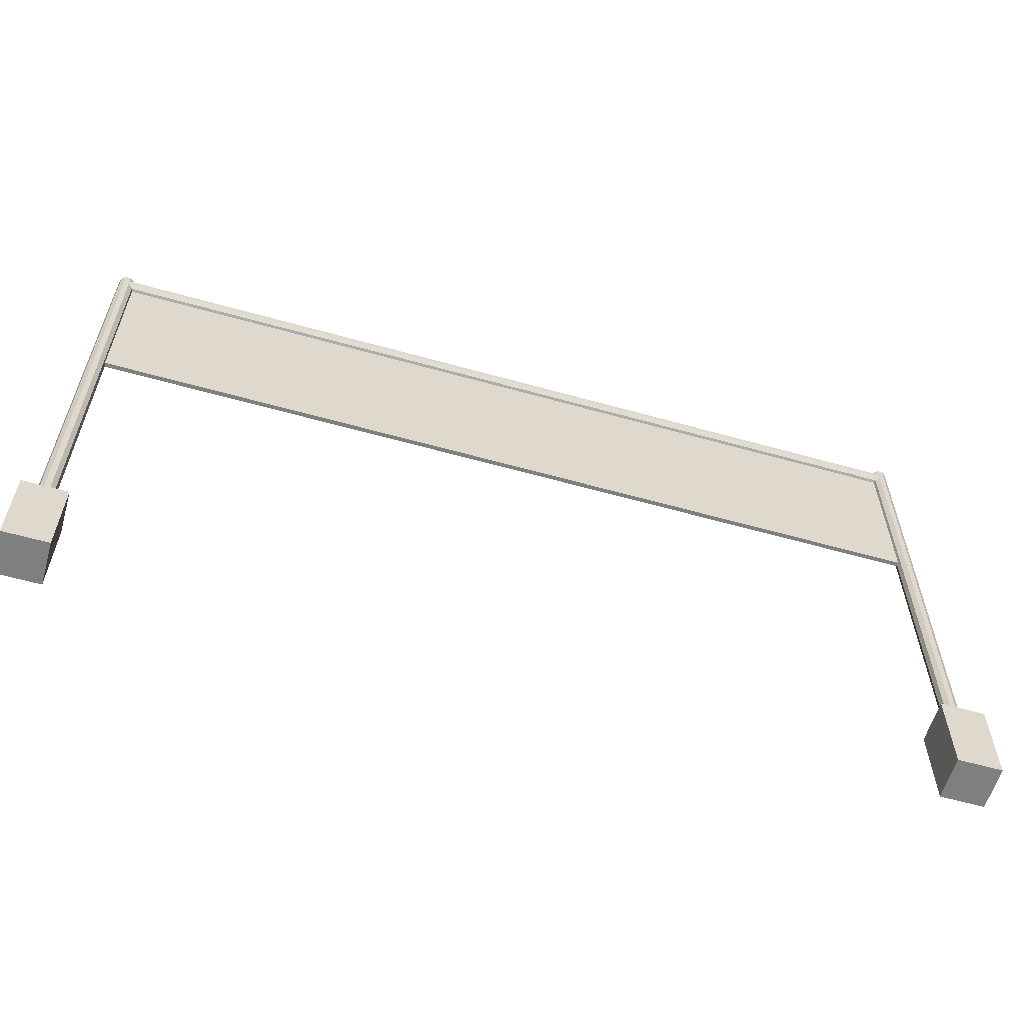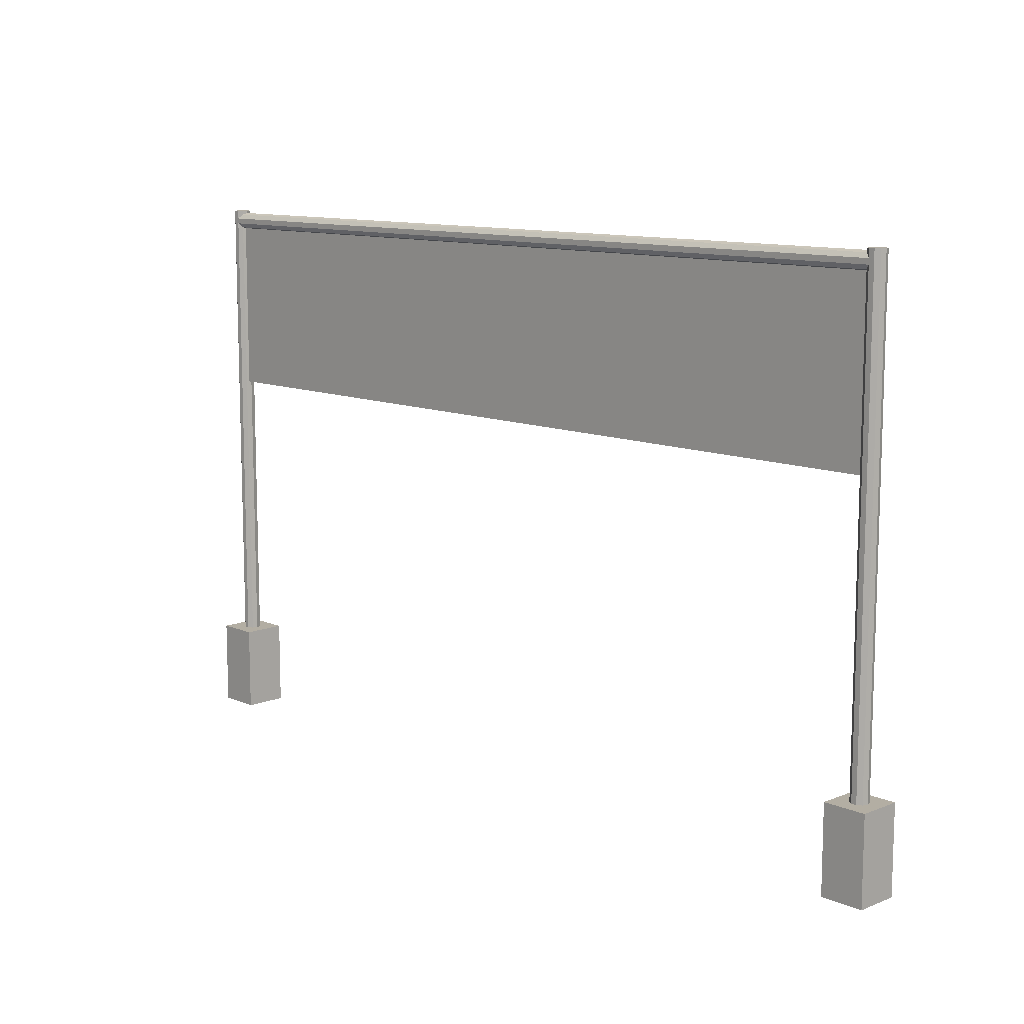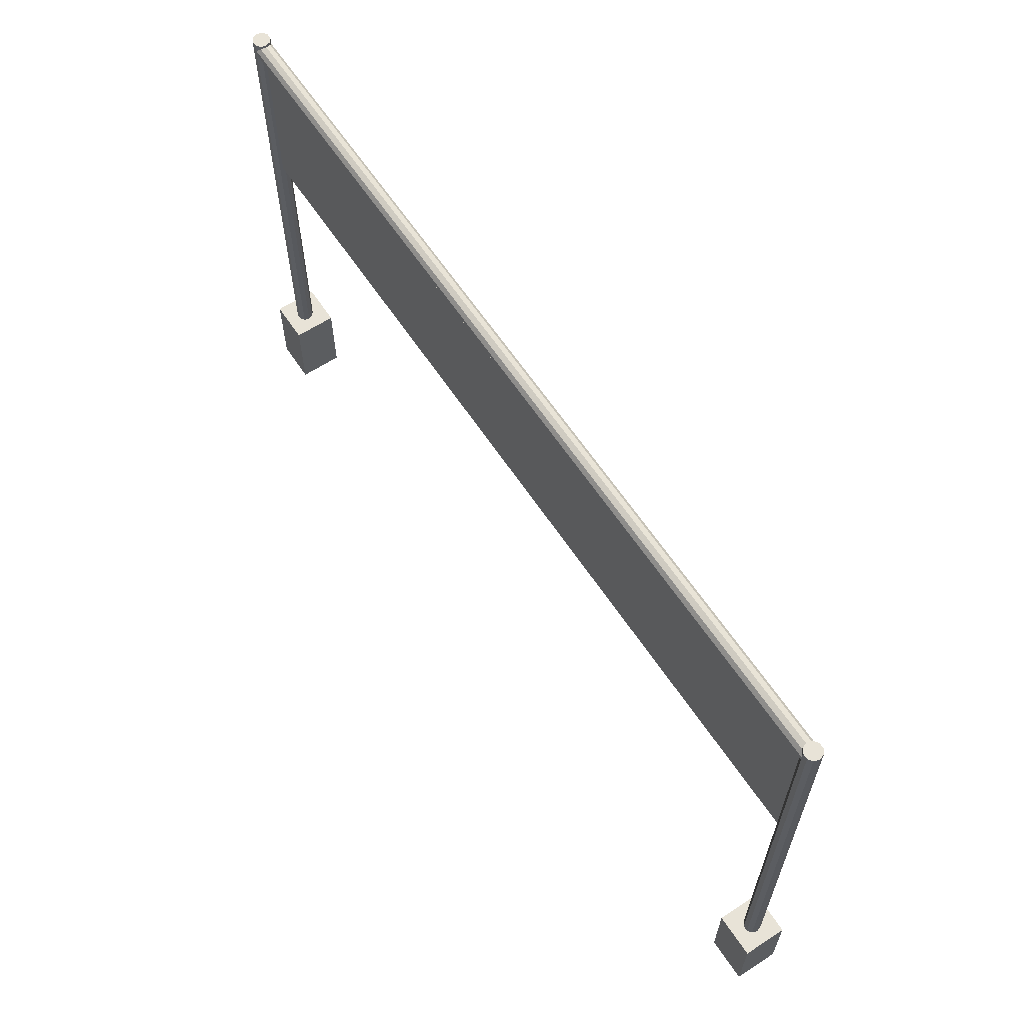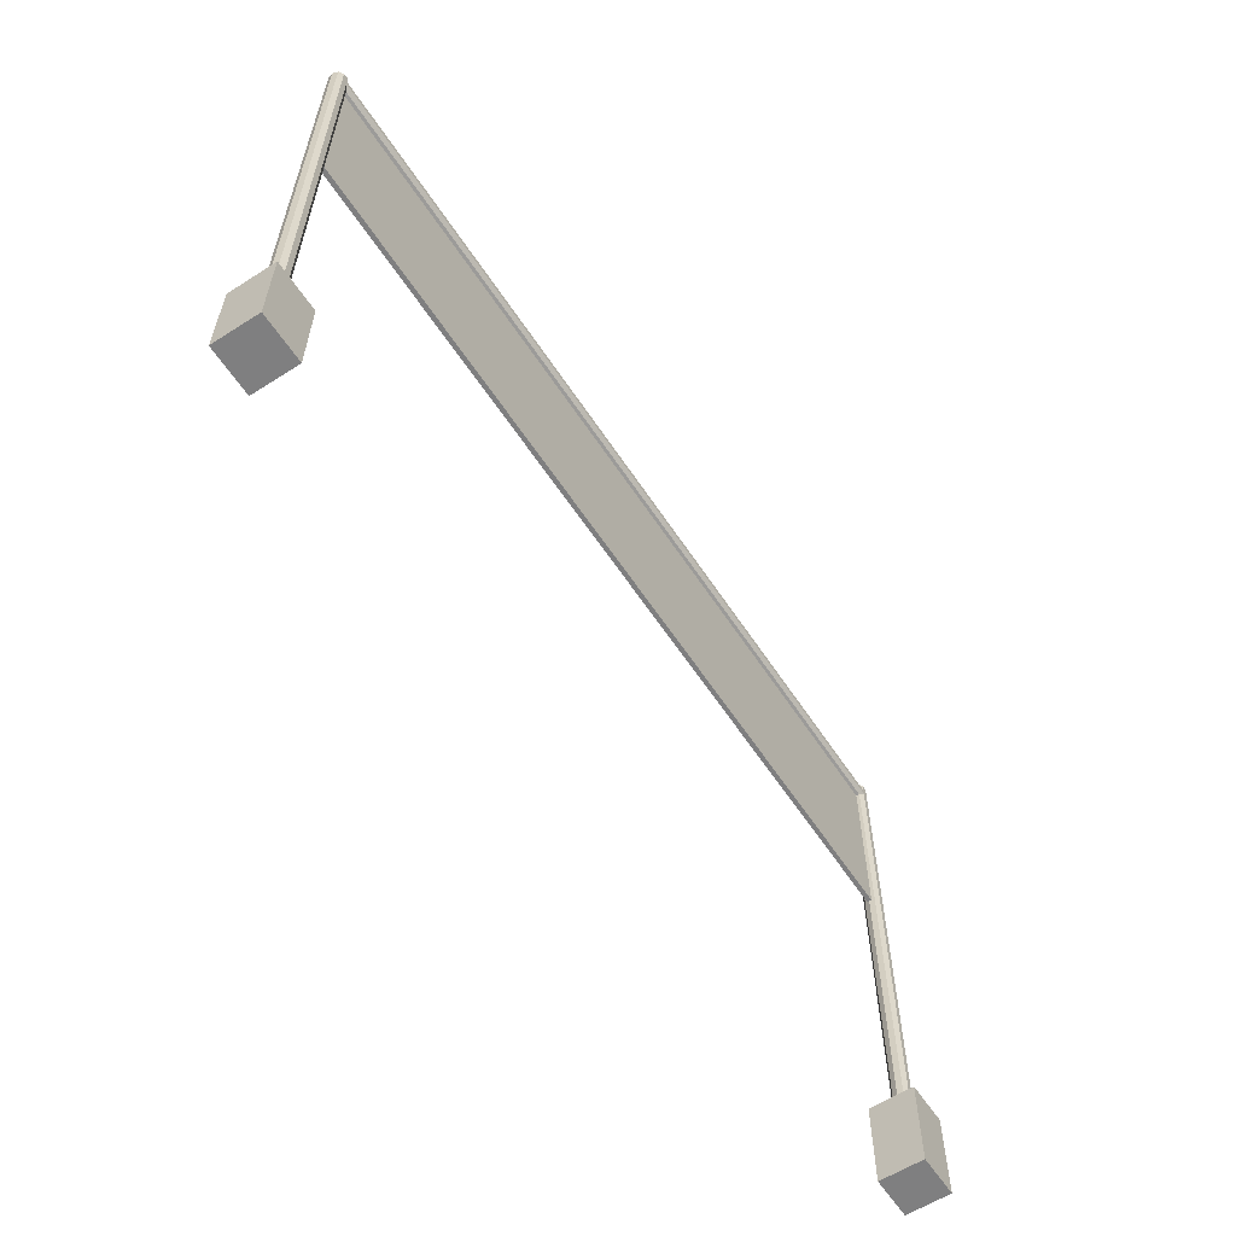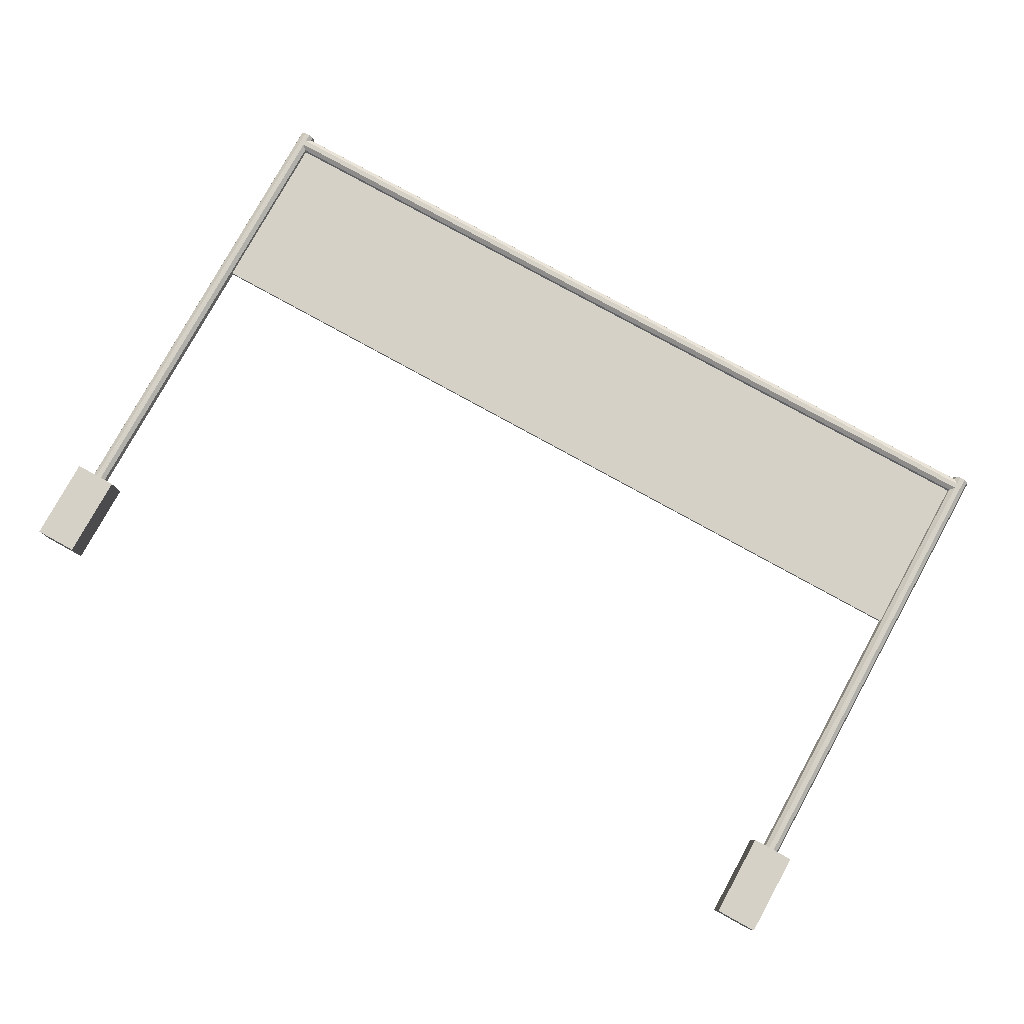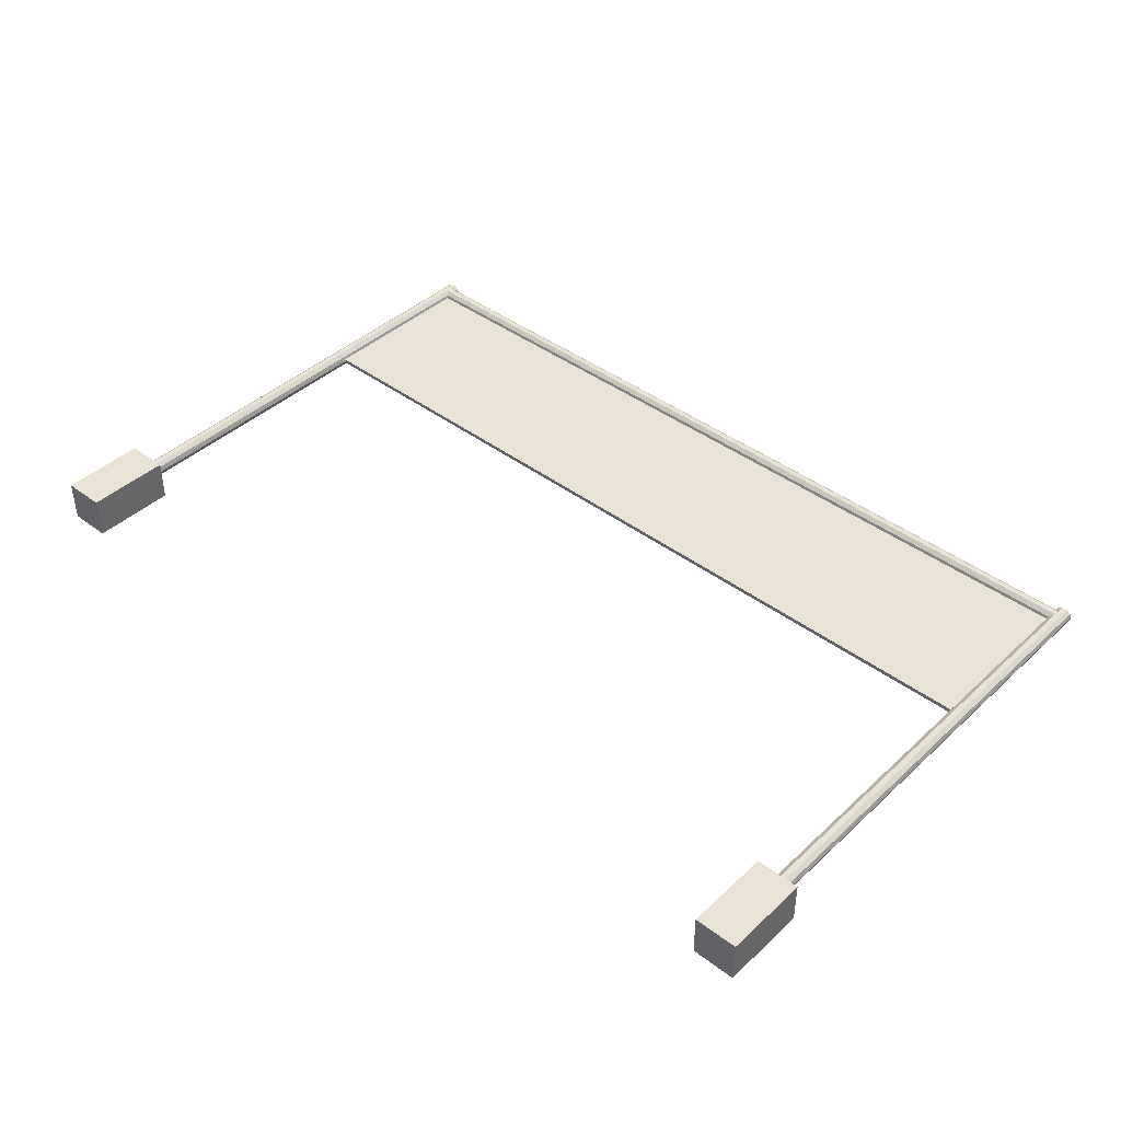
<metadata>
{"format":"obj","ext":"obj","renderer":"f3d","projection":"perspective","resolution":1024,"background":"white","views":[{"elev":-59.6,"azim":163.9,"up":"+Y"},{"elev":11.0,"azim":-133.9,"up":"+Y"},{"elev":62.4,"azim":56.5,"up":"+Y"},{"elev":-59.9,"azim":123.2,"up":"+Y"},{"elev":79.0,"azim":28.9,"up":"+Z"},{"elev":41.8,"azim":42.2,"up":"+Z"}]}
</metadata>
<code>
o goal
v -1 0.76 0.005
v 1 0.76 0.005
v -1 1.16 0.005
v 1 1.16 0.005
v -1 1.16 -0.005
v 1 1.16 -0.005
v -1 0.76 -0.005
v 1 0.76 -0.005
v 1 1.191 -0.01176
v 1 1.181 -0.01902
v -1 1.191 -0.01176
v -1 1.181 -0.01902
v 1 1.169 -0.01902
v -1 1.169 -0.01902
v 1 1.159 -0.01176
v -1 1.159 -0.01176
v 1 1.155 0
v -1 1.155 0
v 1 1.159 0.01176
v -1 1.159 0.01176
v 1 1.169 0.01902
v -1 1.169 0.01902
v 1 1.181 0.01902
v -1 1.181 0.01902
v 1 1.191 0.01176
v -1 1.191 0.01176
v 1 1.195 0
v -1 1.195 0
v 1 1.175 0
v -1 1.175 0
v -1.05 -0.1 0.05
v -0.95 -0.1 0.05
v -1.05 0.1 0.05
v -0.95 0.1 0.05
v -1.05 0.1 -0.05
v -0.95 0.1 -0.05
v -1.05 -0.1 -0.05
v -0.95 -0.1 -0.05
v 0.95 -0.1 0.05
v 1.05 -0.1 0.05
v 0.95 0.1 0.05
v 1.05 0.1 0.05
v 0.95 0.1 -0.05
v 1.05 0.1 -0.05
v 0.95 -0.1 -0.05
v 1.05 -0.1 -0.05
v -0.9838 0 -0.01176
v -0.9938 0 -0.01902
v -0.9838 1.2 -0.01176
v -0.9938 1.2 -0.01902
v -1.006 0 -0.01902
v -1.006 1.2 -0.01902
v -1.016 0 -0.01176
v -1.016 1.2 -0.01176
v -1.02 0 0
v -1.02 1.2 0
v -1.016 -0 0.01176
v -1.016 1.2 0.01176
v -1.006 -0 0.01902
v -1.006 1.2 0.01902
v -0.9938 -0 0.01902
v -0.9938 1.2 0.01902
v -0.9838 -0 0.01176
v -0.9838 1.2 0.01176
v -0.98 0 0
v -0.98 1.2 0
v -1 0 0
v -1 1.2 0
v 1.016 0 -0.01176
v 1.006 0 -0.01902
v 1.016 1.2 -0.01176
v 1.006 1.2 -0.01902
v 0.9938 0 -0.01902
v 0.9938 1.2 -0.01902
v 0.9838 0 -0.01176
v 0.9838 1.2 -0.01176
v 0.98 0 0
v 0.98 1.2 0
v 0.9838 -0 0.01176
v 0.9838 1.2 0.01176
v 0.9938 -0 0.01902
v 0.9938 1.2 0.01902
v 1.006 -0 0.01902
v 1.006 1.2 0.01902
v 1.016 -0 0.01176
v 1.016 1.2 0.01176
v 1.02 0 0
v 1.02 1.2 0
v 1 0 0
v 1 1.2 0
f 1 2 3
f 3 2 4
f 3 4 5
f 5 4 6
f 5 6 7
f 7 6 8
f 7 8 1
f 1 8 2
f 2 8 4
f 4 8 6
f 7 1 5
f 5 1 3
f 9 10 11
f 11 10 12
f 10 13 12
f 12 13 14
f 13 15 14
f 14 15 16
f 15 17 16
f 16 17 18
f 17 19 18
f 18 19 20
f 19 21 20
f 20 21 22
f 21 23 22
f 22 23 24
f 23 25 24
f 24 25 26
f 25 27 26
f 26 27 28
f 27 9 28
f 28 9 11
f 10 9 29
f 13 10 29
f 15 13 29
f 17 15 29
f 19 17 29
f 21 19 29
f 23 21 29
f 25 23 29
f 27 25 29
f 9 27 29
f 11 12 30
f 12 14 30
f 14 16 30
f 16 18 30
f 18 20 30
f 20 22 30
f 22 24 30
f 24 26 30
f 26 28 30
f 28 11 30
f 31 32 33
f 33 32 34
f 33 34 35
f 35 34 36
f 35 36 37
f 37 36 38
f 37 38 31
f 31 38 32
f 32 38 34
f 34 38 36
f 37 31 35
f 35 31 33
f 39 40 41
f 41 40 42
f 41 42 43
f 43 42 44
f 43 44 45
f 45 44 46
f 45 46 39
f 39 46 40
f 40 46 42
f 42 46 44
f 45 39 43
f 43 39 41
f 47 48 49
f 49 48 50
f 48 51 50
f 50 51 52
f 51 53 52
f 52 53 54
f 53 55 54
f 54 55 56
f 55 57 56
f 56 57 58
f 57 59 58
f 58 59 60
f 59 61 60
f 60 61 62
f 61 63 62
f 62 63 64
f 63 65 64
f 64 65 66
f 65 47 66
f 66 47 49
f 48 47 67
f 51 48 67
f 53 51 67
f 55 53 67
f 57 55 67
f 59 57 67
f 61 59 67
f 63 61 67
f 65 63 67
f 47 65 67
f 49 50 68
f 50 52 68
f 52 54 68
f 54 56 68
f 56 58 68
f 58 60 68
f 60 62 68
f 62 64 68
f 64 66 68
f 66 49 68
f 69 70 71
f 71 70 72
f 70 73 72
f 72 73 74
f 73 75 74
f 74 75 76
f 75 77 76
f 76 77 78
f 77 79 78
f 78 79 80
f 79 81 80
f 80 81 82
f 81 83 82
f 82 83 84
f 83 85 84
f 84 85 86
f 85 87 86
f 86 87 88
f 87 69 88
f 88 69 71
f 70 69 89
f 73 70 89
f 75 73 89
f 77 75 89
f 79 77 89
f 81 79 89
f 83 81 89
f 85 83 89
f 87 85 89
f 69 87 89
f 71 72 90
f 72 74 90
f 74 76 90
f 76 78 90
f 78 80 90
f 80 82 90
f 82 84 90
f 84 86 90
f 86 88 90
f 88 71 90

</code>
